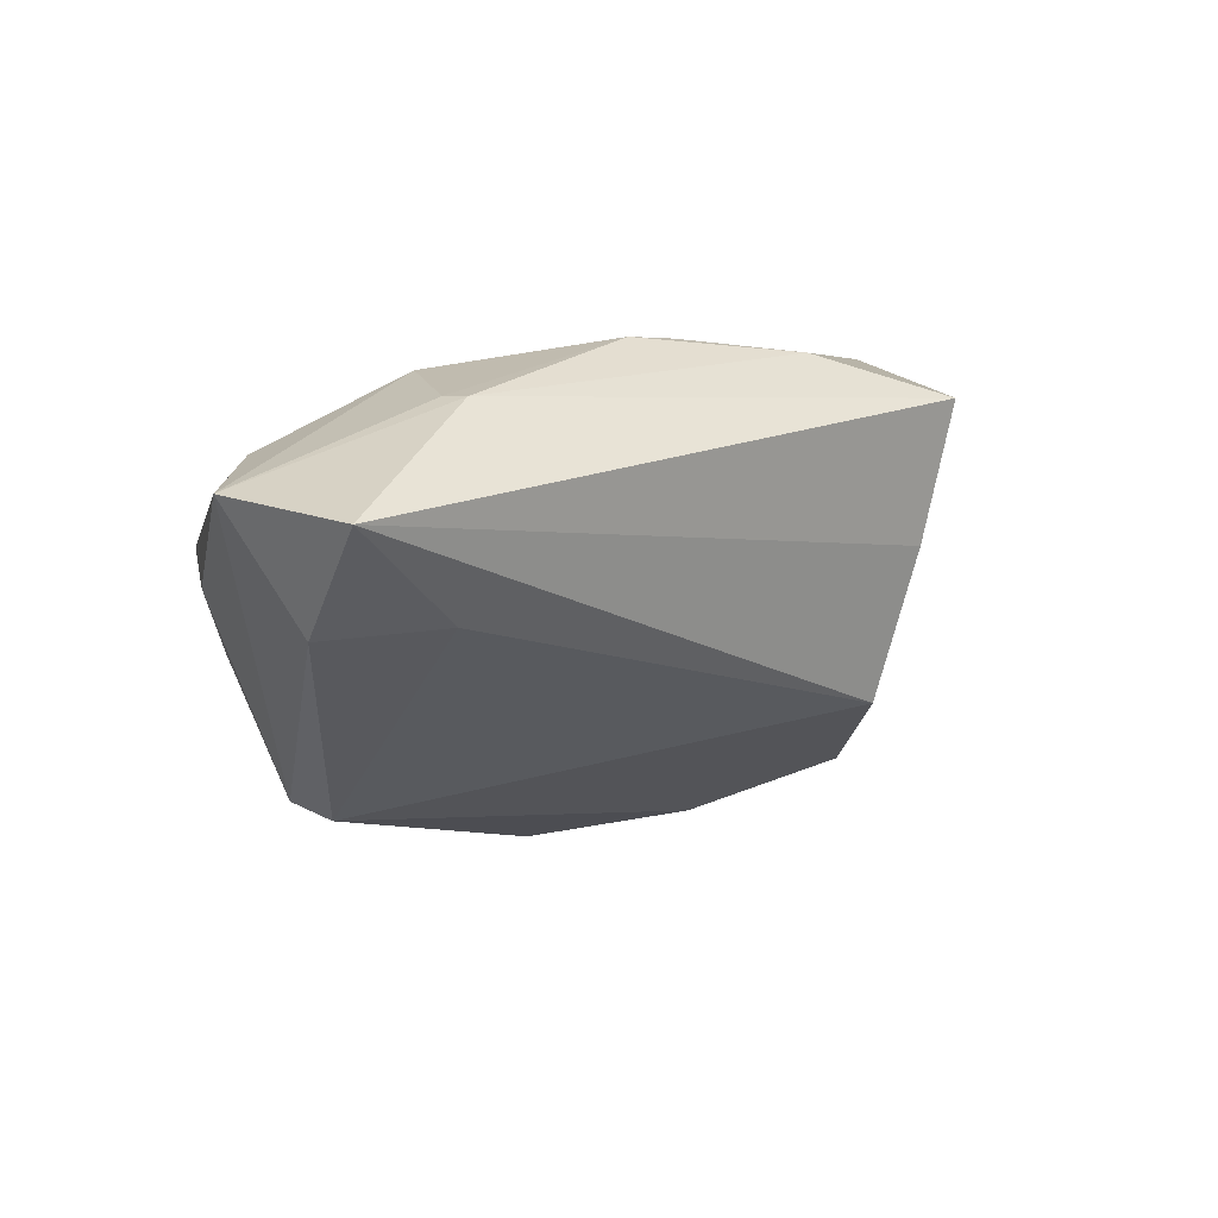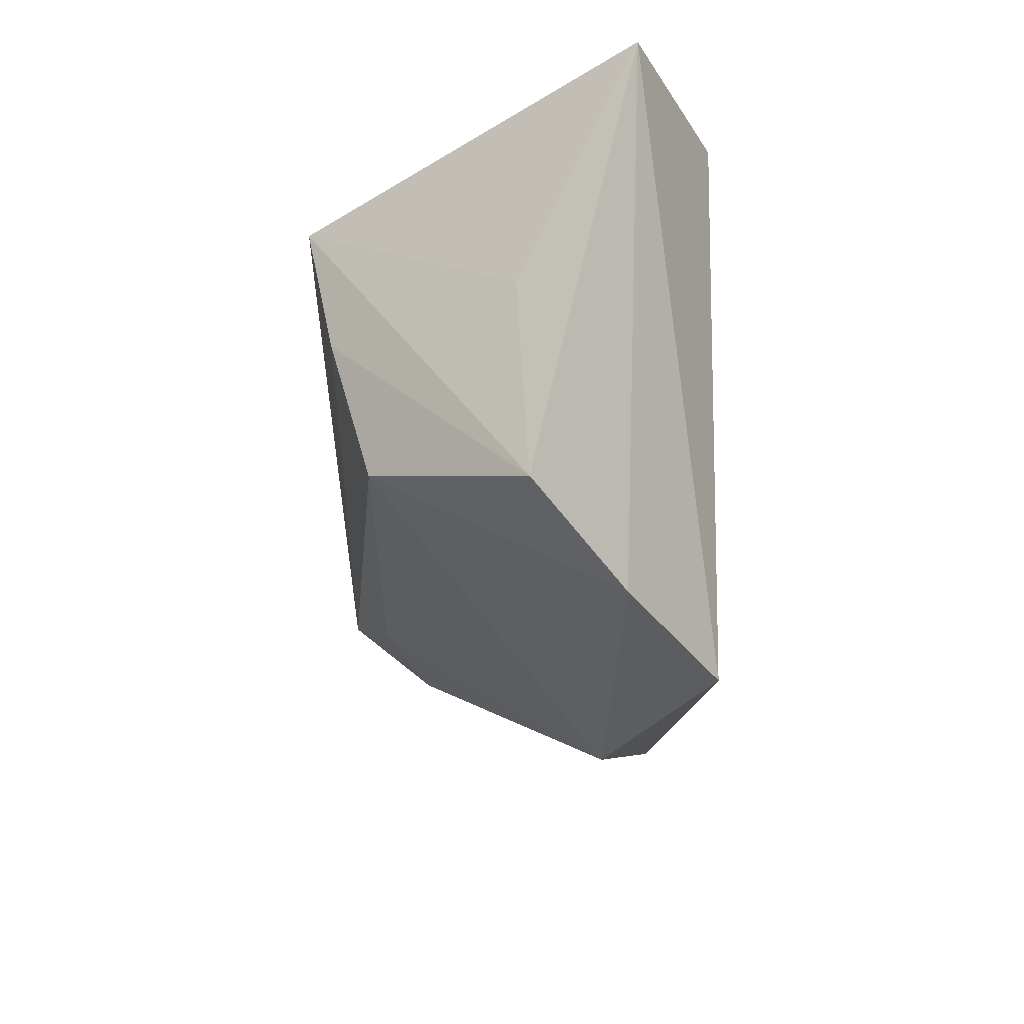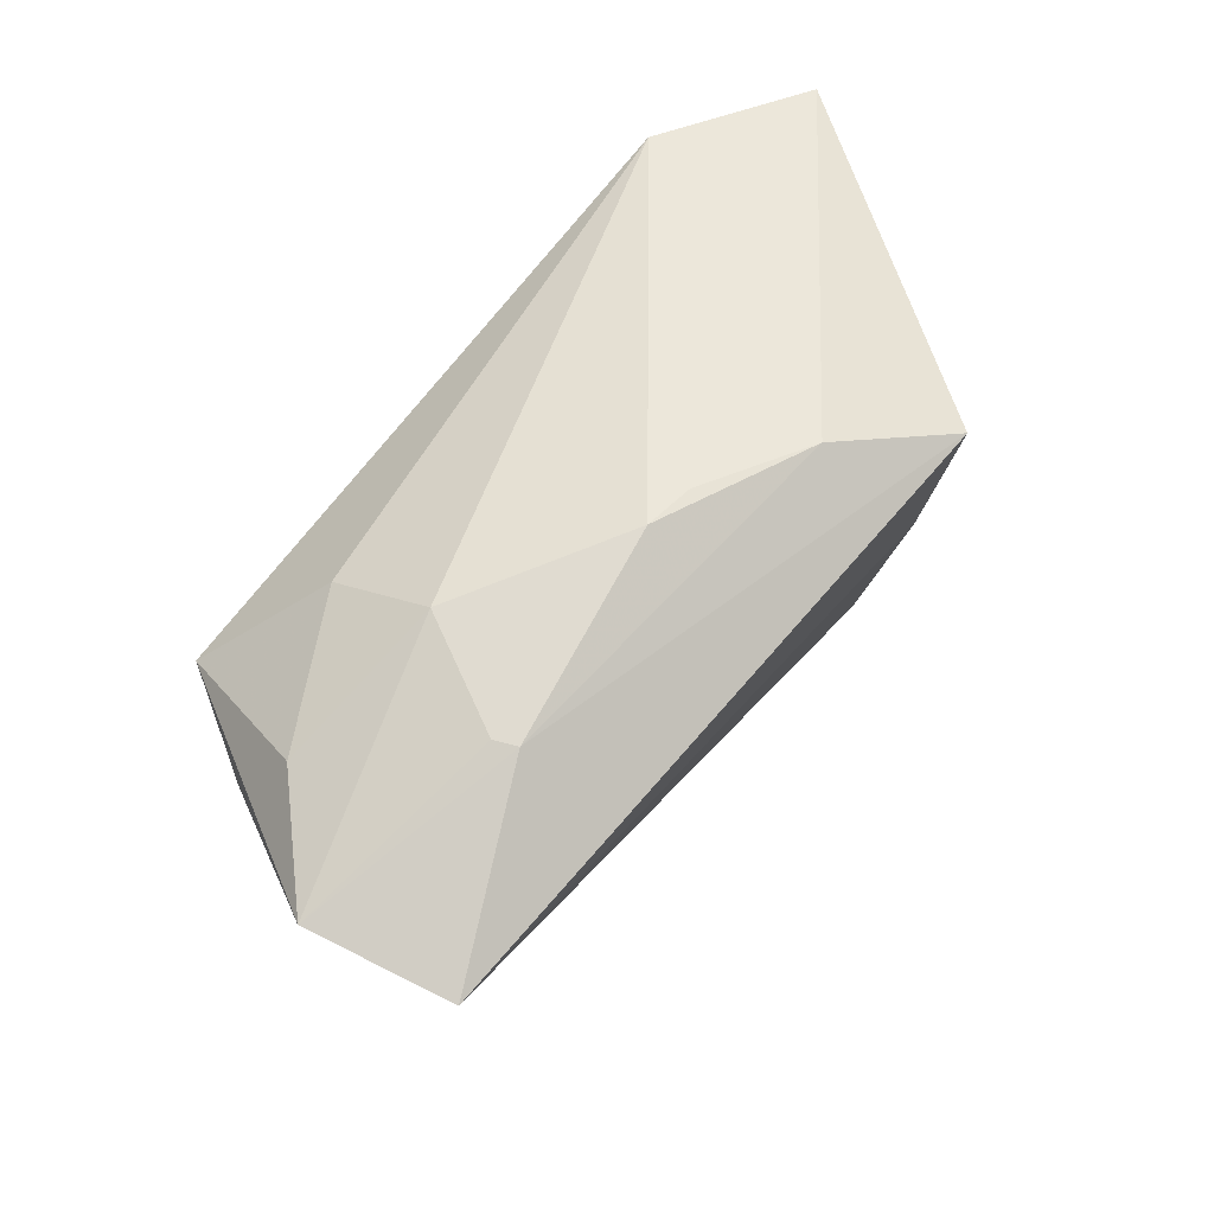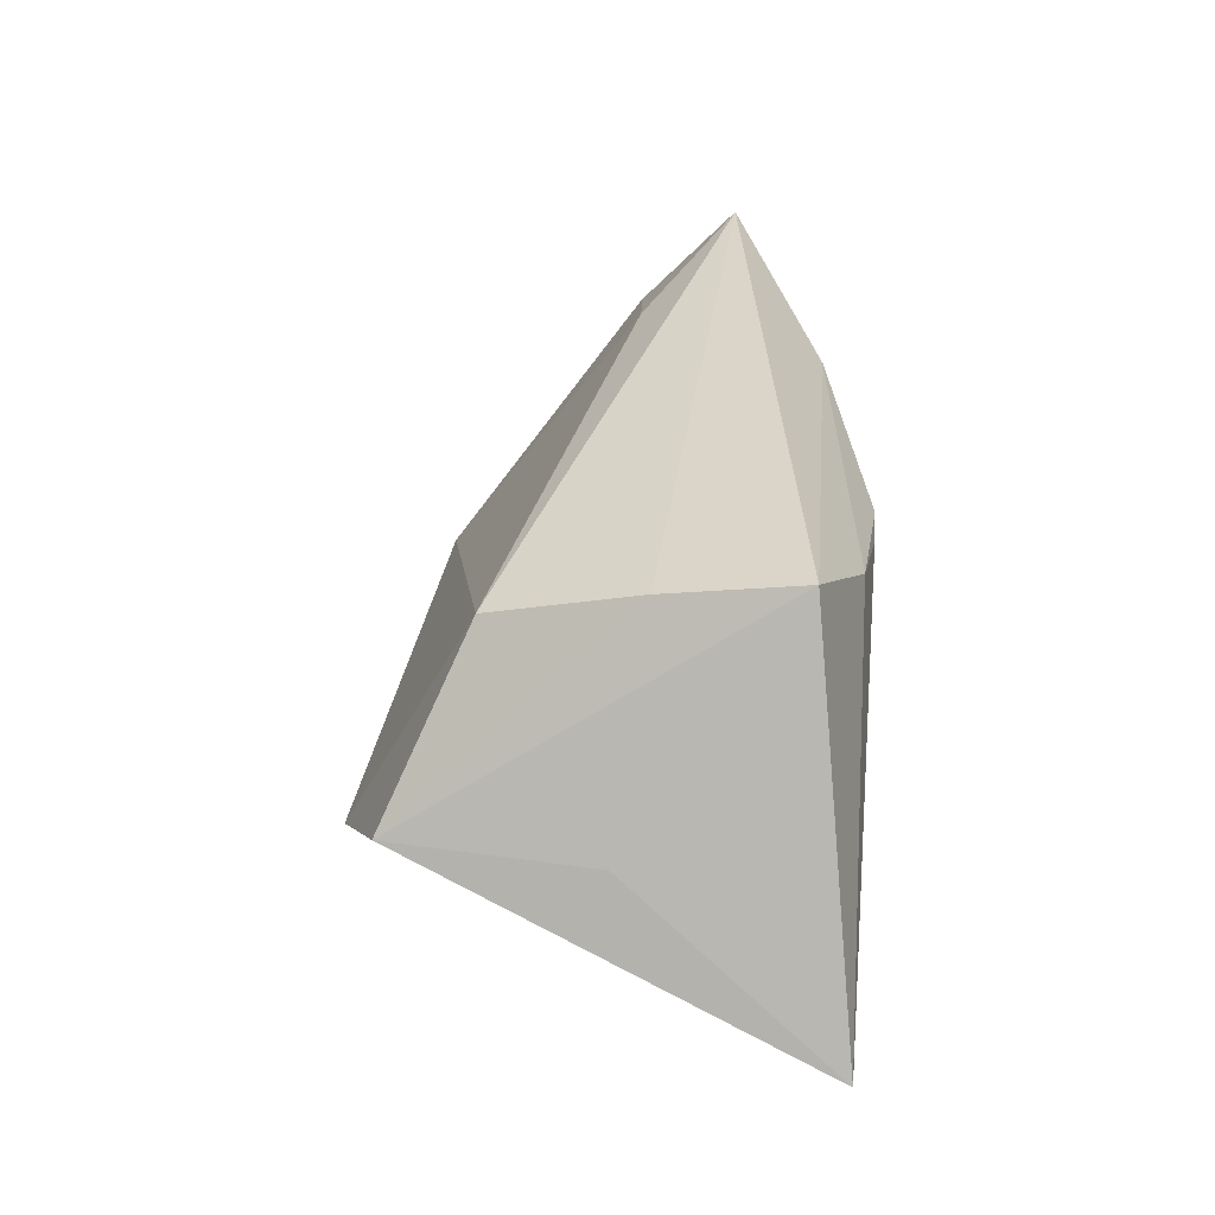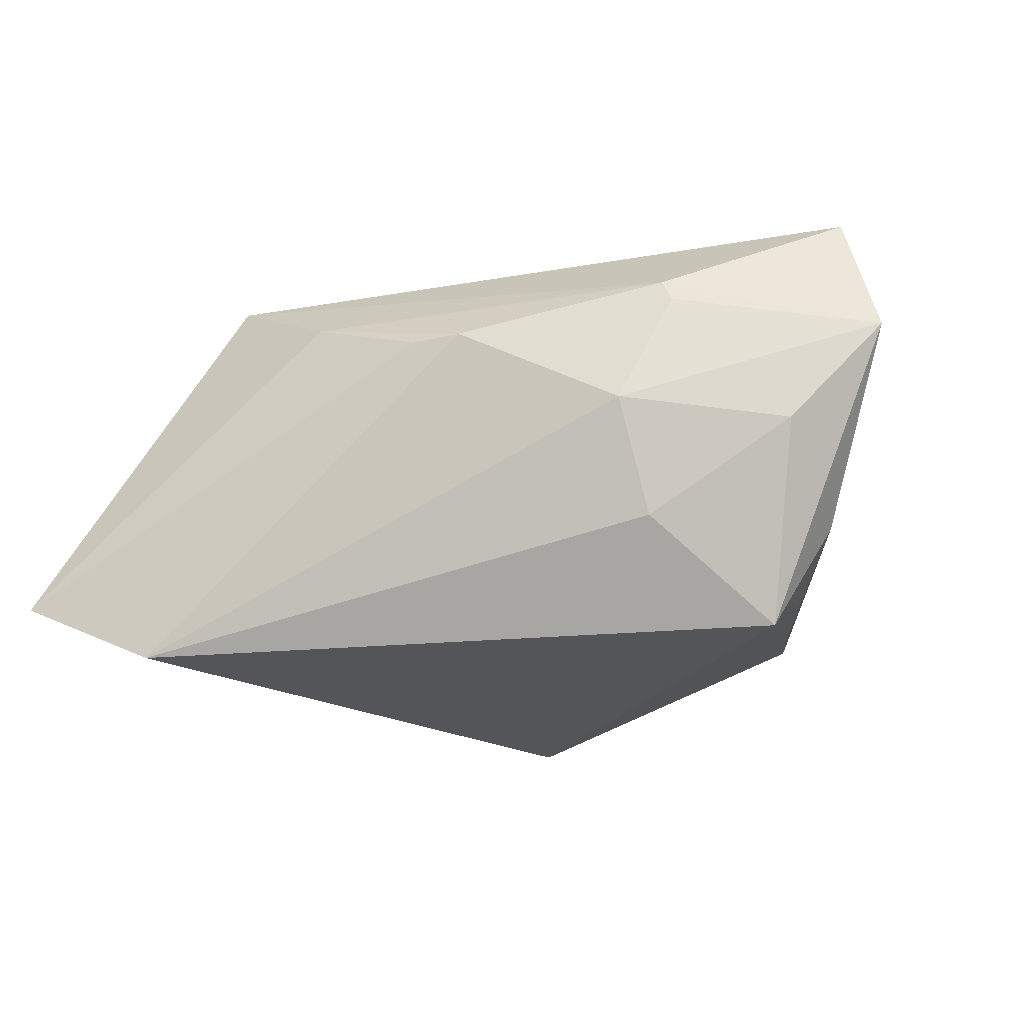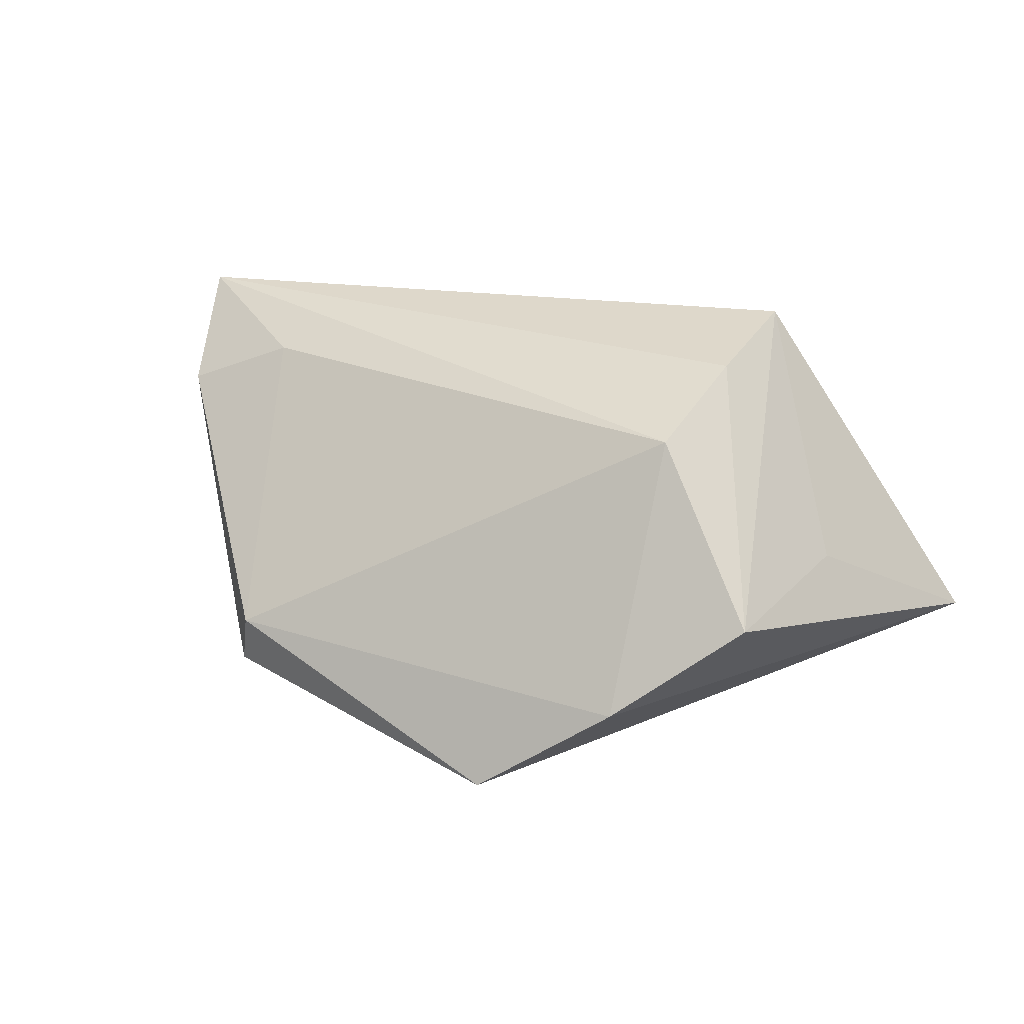
<metadata>
{"format":"obj","ext":"obj","renderer":"f3d","projection":"perspective","resolution":1024,"background":"white","views":[{"elev":3.8,"azim":-39.8,"up":"+Y"},{"elev":-32.8,"azim":91.1,"up":"+Y"},{"elev":53.4,"azim":-49.3,"up":"+Y"},{"elev":36.0,"azim":95.7,"up":"+Z"},{"elev":-24.5,"azim":-155.2,"up":"+Z"},{"elev":20.6,"azim":23.0,"up":"+Z"}]}
</metadata>
<code>
v -0.02882 0.02226 0.002387
v -0.0607 0.008826 0.01254
v 0.04529 -0.001115 0.001564
v -0.03212 -0.03012 -0.009932
v 0.01479 0.0248 0.02108
v -0.03373 -0.02842 -0.0167
v 0.02649 -0.0177 0.02093
v -0.04901 -0.002203 -0.01032
v 0.02551 -0.03474 -0.012
v 0.04137 -0.02781 4.849e-05
v -0.0529 -0.006322 0.01775
v -0.04177 0.001838 -0.02419
v -0.007602 0.02623 0.01464
v 0.02875 0.001722 0.02652
v 0.0593 0.02623 -0.01415
v -0.0383 -0.005169 0.02361
v 0.03056 0.01952 0.03031
v -0.03987 -0.01067 -0.02071
v 0.03889 0.02623 -0.02441
v -0.0007866 0.02621 0.01489
v -0.03417 0.01893 0.01989
v -0.04881 0.01274 -0.0004701
v -0.03009 0.01572 -0.01197
v 0.007787 -0.03796 -0.02431
v -0.03549 0.01897 0.01703
v -0.05569 0.006045 0.03031
f 15 24 19
f 24 12 19
f 2 11 26
f 15 17 3
f 3 10 15
f 17 10 3
f 7 10 14
f 14 10 17
f 14 26 7
f 17 26 14
f 22 12 2
f 2 1 22
f 15 19 13
f 13 19 1
f 23 19 12
f 1 19 23
f 12 22 23
f 23 22 1
f 6 12 24
f 24 4 6
f 6 11 2
f 6 4 11
f 7 26 16
f 16 26 11
f 16 4 7
f 11 4 16
f 5 17 15
f 2 26 21
f 21 5 13
f 21 26 17
f 17 5 21
f 7 4 9
f 9 10 7
f 9 4 24
f 9 24 15
f 15 10 9
f 2 12 8
f 8 6 2
f 15 13 20
f 20 5 15
f 13 5 20
f 25 13 1
f 25 21 13
f 25 1 2
f 2 21 25
f 12 6 18
f 18 8 12
f 6 8 18

</code>
